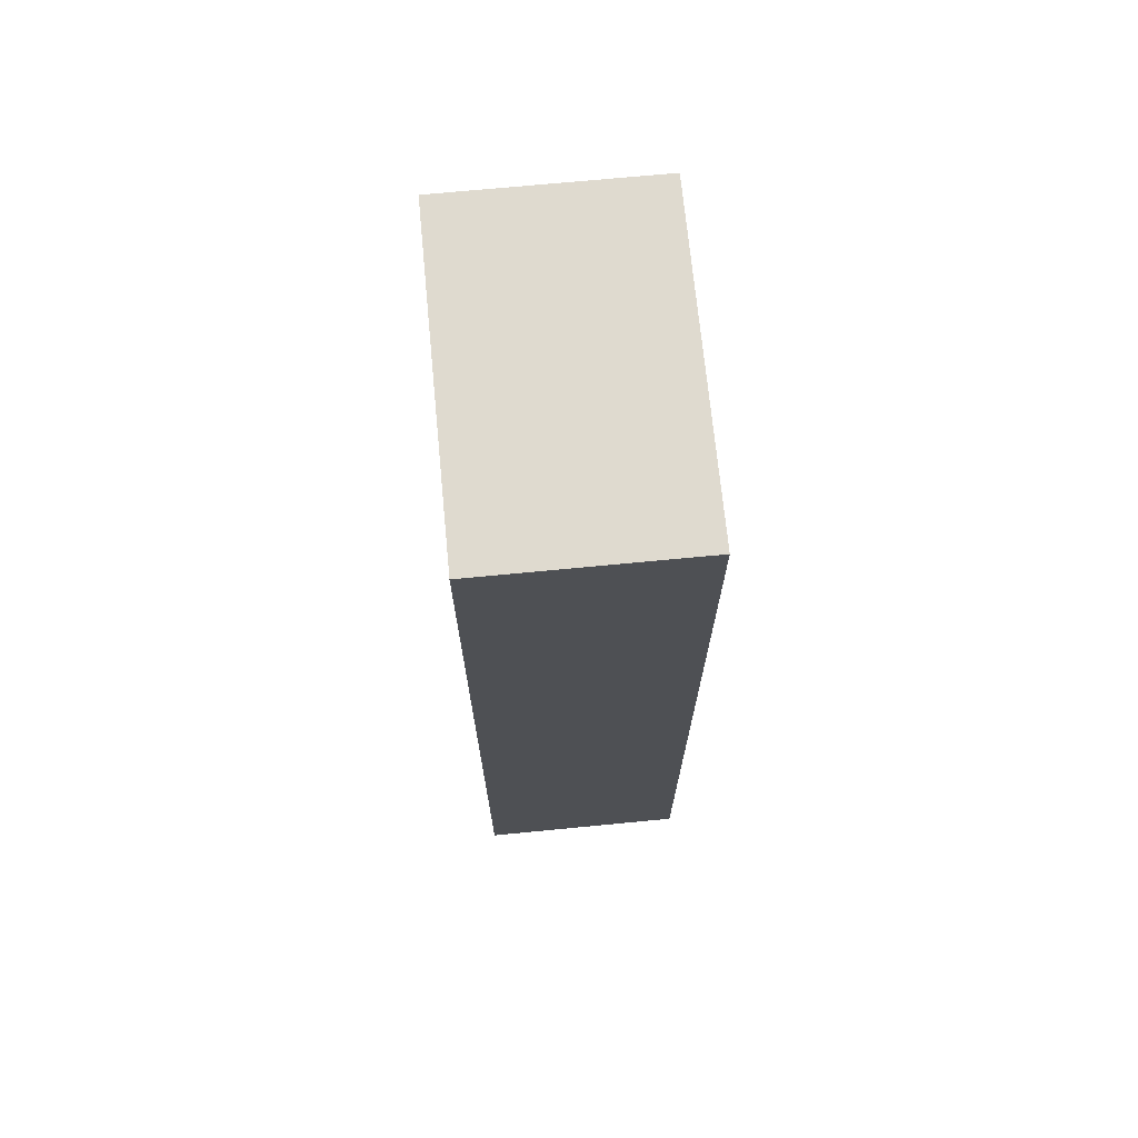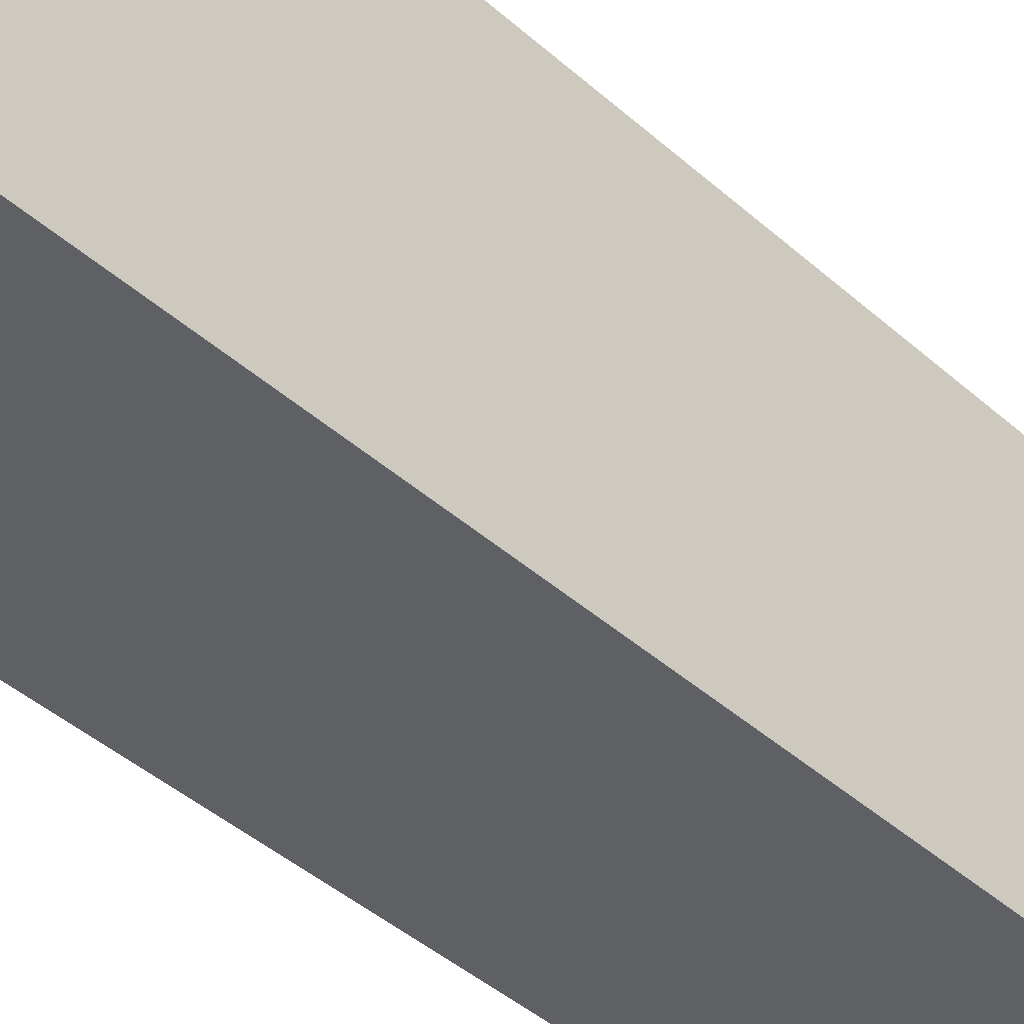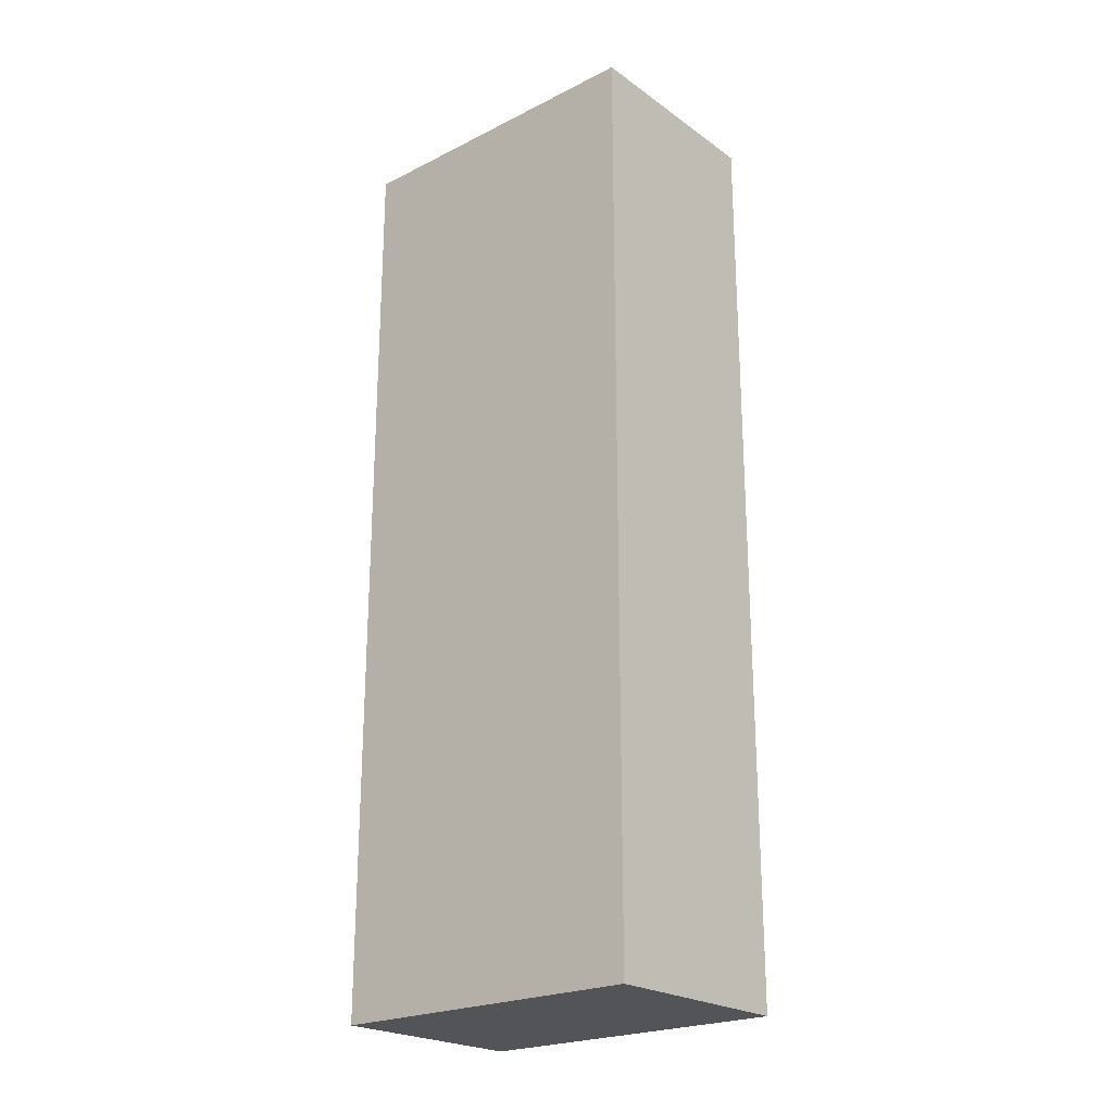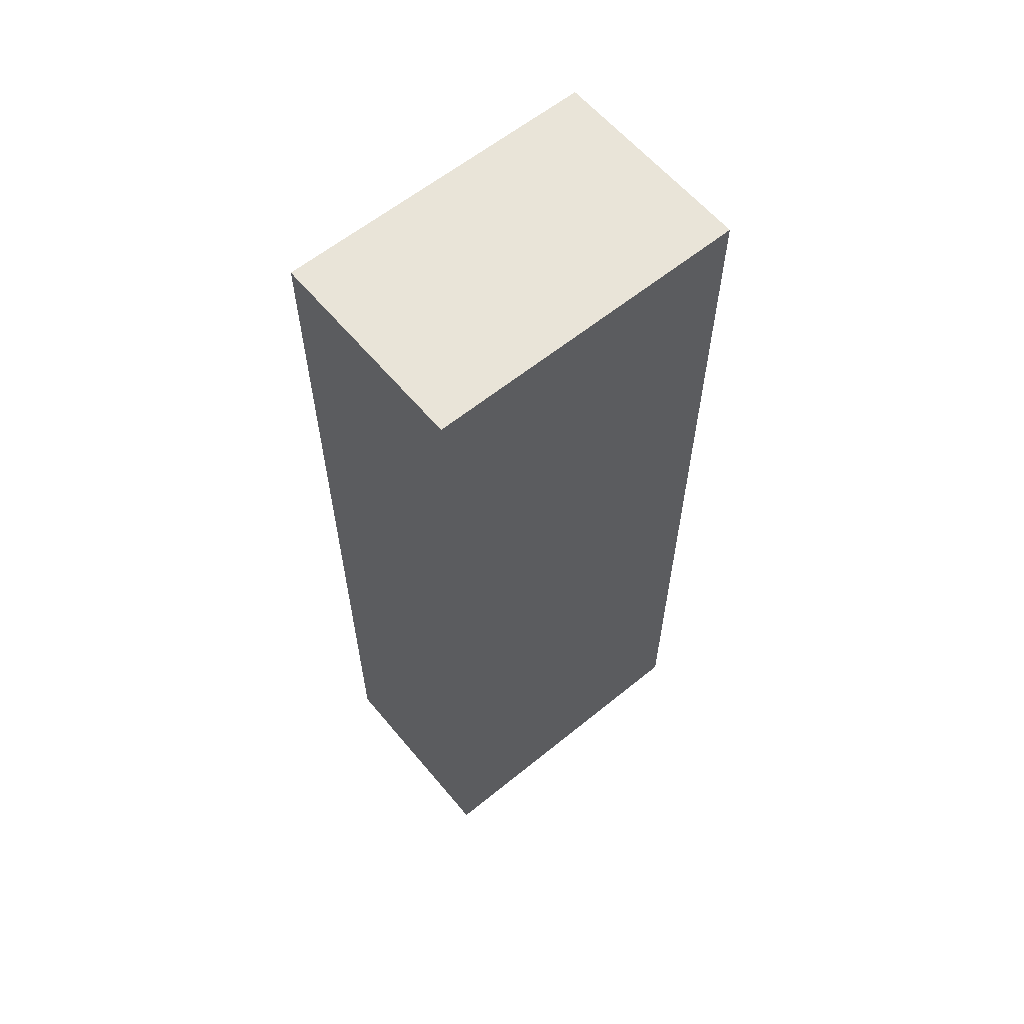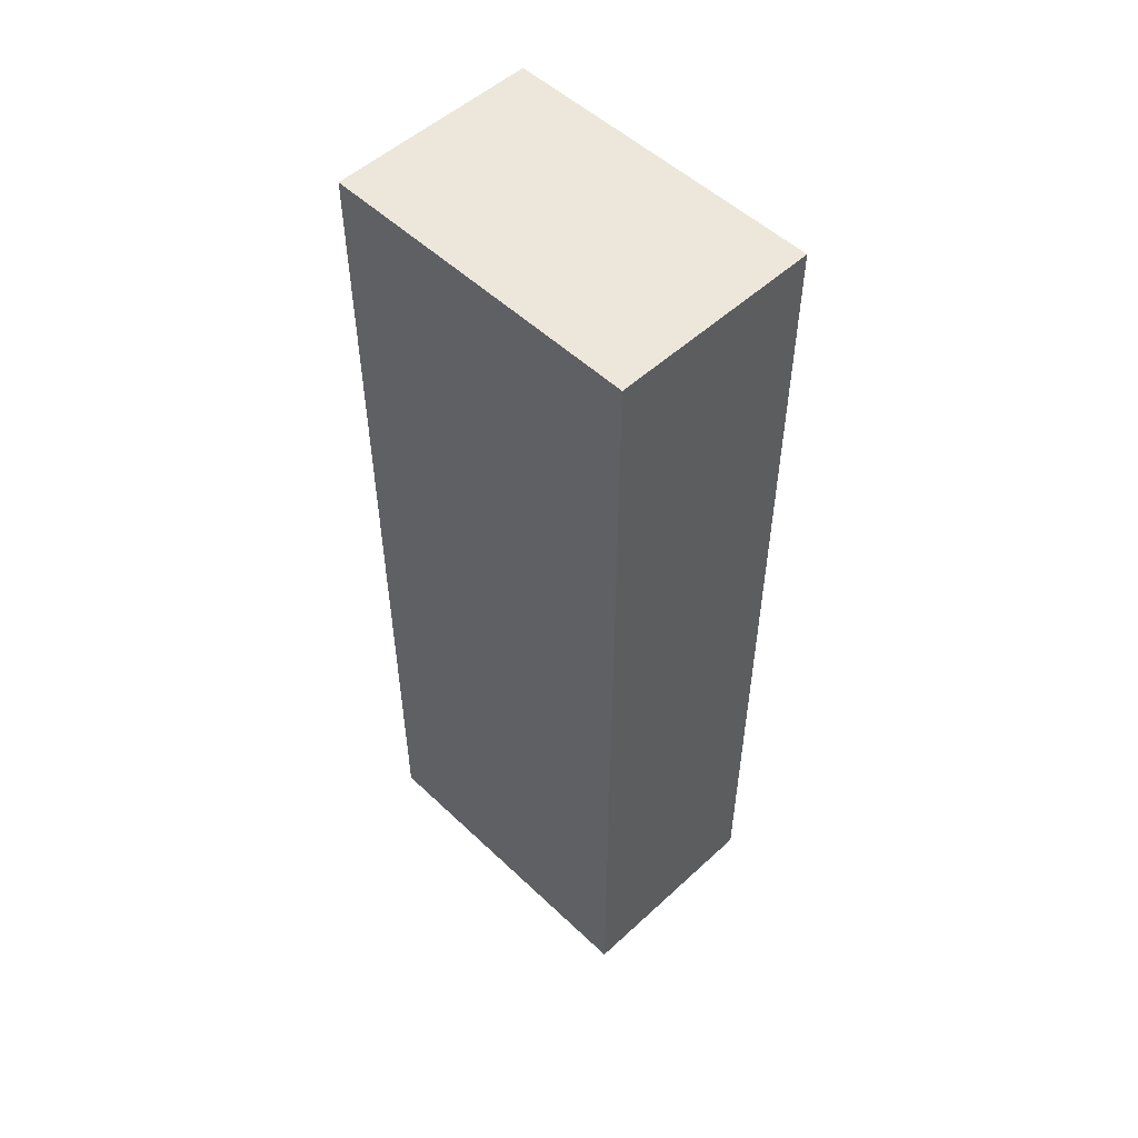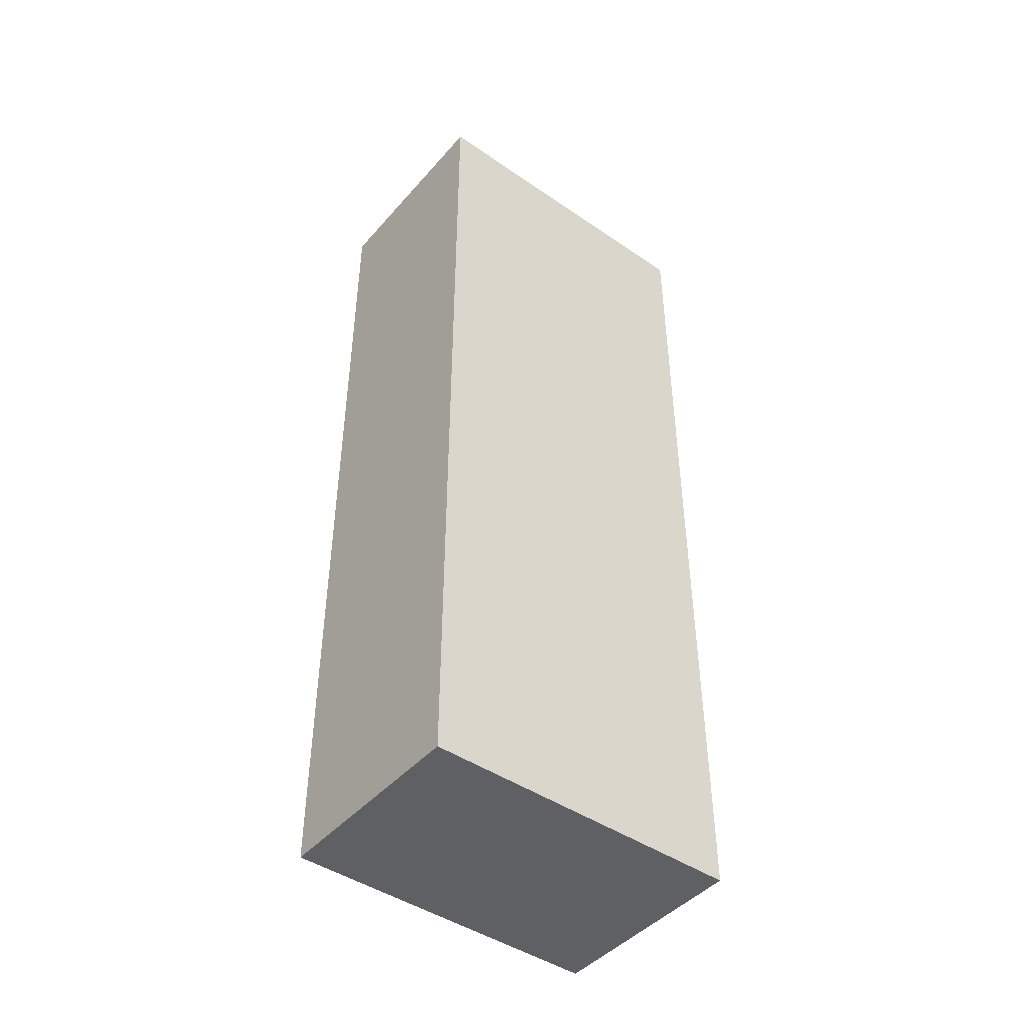
<metadata>
{"format":"obj","ext":"obj","renderer":"f3d","projection":"perspective","resolution":1024,"background":"white","views":[{"elev":70.6,"azim":174.5,"up":"+Z"},{"elev":-42.2,"azim":-136.8,"up":"+Y"},{"elev":-23.0,"azim":-49.7,"up":"+Z"},{"elev":60.6,"azim":50.3,"up":"+Z"},{"elev":52.5,"azim":-44.6,"up":"+Z"},{"elev":-45.2,"azim":-128.3,"up":"+Z"}]}
</metadata>
<code>
o
v 1.4 3.6 0
v 1.4 3.6 -4
v 1.4 4 -0.4
v 1.4 4 -0.5
v 1.4 4 -0.8
v 1.4 4 -0.9
v 1.4 4 -1.1
v 1.4 4 -1.4
v 1.4 4 -1.8
v 1.4 4 -2.1
v 1.4 4 -2.3
v 1.4 4 -2.4
v 1.4 4 -2.7
v 1.4 4 -2.8
v 1.4 4 -2.9
v 1.4 4 -3
v 1.4 4 -3.5
v 1.4 4 -3.6
v 1.4 4.1 -0.4
v 1.4 4.1 -0.5
v 1.4 4.1 -0.6
v 1.4 4.1 -1
v 1.4 4.1 -1.1
v 1.4 4.1 -1.4
v 1.4 4.1 -1.5
v 1.4 4.1 -1.7
v 1.4 4.1 -1.8
v 1.4 4.1 -2.1
v 1.4 4.1 -2.2
v 1.4 4.1 -2.4
v 1.4 4.1 -2.7
v 1.4 4.2 -0.6
v 1.4 4.2 -0.8
v 1.4 4.2 -2.1
v 1.4 4.2 -2.2
v 1.4 4.2 -2.4
v 1.4 4.2 -2.7
v 1.4 4.3 -0.4
v 1.4 4.3 -0.5
v 1.4 4.3 -0.8
v 1.4 4.3 -3.2
v 1.4 4.3 -3.3
v 1.4 4.4 -2.3
v 1.4 4.4 -2.4
v 1.4 4.4 -2.5
v 1.4 4.4 -2.6
v 1.4 4.4 -2.7
v 1.4 4.4 -2.8
v 1.4 4.4 -3.1
v 1.4 4.4 -3.2
v 1.4 4.4 -3.3
v 1.4 4.4 -3.4
v 1.4 4.5 -0.4
v 1.4 4.5 -0.5
v 1.4 4.5 -0.8
v 1.4 4.5 -1
v 1.4 4.5 -1.1
v 1.4 4.5 -1.4
v 1.4 4.5 -1.5
v 1.4 4.5 -1.6
v 1.4 4.5 -1.7
v 1.4 4.5 -1.8
v 1.4 4.5 -2.1
v 1.4 4.5 -2.4
v 1.4 4.5 -2.5
v 1.4 4.5 -2.6
v 1.4 4.5 -2.7
v 1.4 4.5 -3
v 1.4 4.5 -3.1
v 1.4 4.5 -3.2
v 1.4 4.5 -3.3
v 1.4 4.5 -3.4
v 1.4 4.5 -3.5
v 1.4 4.6 -0.5
v 1.4 4.6 -0.9
v 1.4 4.6 -1.1
v 1.4 4.6 -1.4
v 1.4 4.6 -1.6
v 1.4 4.6 -2.1
v 1.4 4.6 -2.5
v 1.4 4.6 -2.6
v 1.4 4.6 -2.9
v 1.4 4.6 -3.1
v 1.4 4.6 -3.4
v 1.4 4.6 -3.6
v 1.4 5 0
v 1.4 5 -4
v 2.3 3.6 0
v 2.3 3.6 -4
v 2.3 4 -0.4
v 2.3 4 -0.5
v 2.3 4 -0.8
v 2.3 4 -0.9
v 2.3 4 -1.1
v 2.3 4 -1.4
v 2.3 4 -1.8
v 2.3 4 -2.1
v 2.3 4 -2.3
v 2.3 4 -2.4
v 2.3 4 -2.7
v 2.3 4 -2.8
v 2.3 4 -2.9
v 2.3 4 -3
v 2.3 4 -3.5
v 2.3 4 -3.6
v 2.3 4.1 -0.4
v 2.3 4.1 -0.5
v 2.3 4.1 -0.6
v 2.3 4.1 -1
v 2.3 4.1 -1.1
v 2.3 4.1 -1.4
v 2.3 4.1 -1.5
v 2.3 4.1 -1.7
v 2.3 4.1 -1.8
v 2.3 4.1 -2.1
v 2.3 4.1 -2.2
v 2.3 4.1 -2.4
v 2.3 4.1 -2.7
v 2.3 4.2 -0.6
v 2.3 4.2 -0.8
v 2.3 4.2 -2.1
v 2.3 4.2 -2.2
v 2.3 4.2 -2.4
v 2.3 4.2 -2.7
v 2.3 4.3 -0.4
v 2.3 4.3 -0.5
v 2.3 4.3 -0.8
v 2.3 4.3 -3.2
v 2.3 4.3 -3.3
v 2.3 4.4 -2.3
v 2.3 4.4 -2.4
v 2.3 4.4 -2.5
v 2.3 4.4 -2.6
v 2.3 4.4 -2.7
v 2.3 4.4 -2.8
v 2.3 4.4 -3.1
v 2.3 4.4 -3.2
v 2.3 4.4 -3.3
v 2.3 4.4 -3.4
v 2.3 4.5 -0.4
v 2.3 4.5 -0.5
v 2.3 4.5 -0.8
v 2.3 4.5 -1
v 2.3 4.5 -1.1
v 2.3 4.5 -1.4
v 2.3 4.5 -1.5
v 2.3 4.5 -1.6
v 2.3 4.5 -1.7
v 2.3 4.5 -1.8
v 2.3 4.5 -2.1
v 2.3 4.5 -2.4
v 2.3 4.5 -2.5
v 2.3 4.5 -2.6
v 2.3 4.5 -2.7
v 2.3 4.5 -3
v 2.3 4.5 -3.1
v 2.3 4.5 -3.2
v 2.3 4.5 -3.3
v 2.3 4.5 -3.4
v 2.3 4.5 -3.5
v 2.3 4.6 -0.5
v 2.3 4.6 -0.9
v 2.3 4.6 -1.1
v 2.3 4.6 -1.4
v 2.3 4.6 -1.6
v 2.3 4.6 -2.1
v 2.3 4.6 -2.5
v 2.3 4.6 -2.6
v 2.3 4.6 -2.9
v 2.3 4.6 -3.1
v 2.3 4.6 -3.4
v 2.3 4.6 -3.6
v 2.3 5 0
v 2.3 5 -4
v 1.4 3.6 0
v 1.4 5 0
v 2.3 3.6 0
v 2.3 5 0
v 1.4 3.6 -4
v 1.4 5 -4
v 2.3 3.6 -4
v 2.3 5 -4
v 1.4 3.6 0
v 2.3 3.6 0
v 1.4 3.6 -4
v 2.3 3.6 -4
v 1.4 5 0
v 2.3 5 0
v 1.4 5 -4
v 2.3 5 -4
f 3 2 1
f 4 2 3
f 5 2 4
f 6 2 5
f 7 2 6
f 8 2 7
f 9 2 8
f 10 2 9
f 11 2 10
f 12 2 11
f 13 2 12
f 14 2 13
f 15 2 14
f 16 2 15
f 17 2 16
f 18 2 17
f 19 3 1
f 19 4 3
f 20 5 4
f 20 4 19
f 21 5 20
f 22 7 6
f 23 8 7
f 23 7 22
f 24 9 8
f 24 8 23
f 25 9 24
f 26 9 25
f 27 10 9
f 27 9 26
f 28 11 10
f 28 10 27
f 29 11 28
f 30 12 11
f 30 13 12
f 31 14 13
f 31 13 30
f 32 5 21
f 32 21 20
f 33 6 5
f 33 5 32
f 34 29 28
f 34 28 27
f 35 11 29
f 35 29 34
f 36 30 11
f 36 31 30
f 37 14 31
f 37 31 36
f 38 19 1
f 38 20 19
f 39 32 20
f 39 20 38
f 39 33 32
f 40 6 33
f 40 33 39
f 41 17 16
f 42 17 41
f 43 36 11
f 43 11 35
f 43 35 34
f 44 37 36
f 44 36 43
f 45 37 44
f 46 37 45
f 47 14 37
f 47 37 46
f 48 15 14
f 48 14 47
f 49 41 16
f 50 42 41
f 50 41 49
f 51 17 42
f 51 42 50
f 52 17 51
f 53 38 1
f 53 39 38
f 54 40 39
f 54 39 53
f 55 6 40
f 55 40 54
f 56 22 6
f 56 23 22
f 57 24 23
f 57 23 56
f 58 25 24
f 58 24 57
f 59 26 25
f 59 25 58
f 60 26 59
f 61 27 26
f 61 26 60
f 62 34 27
f 62 27 61
f 62 43 34
f 62 44 43
f 63 44 62
f 64 45 44
f 64 44 63
f 65 46 45
f 65 45 64
f 66 47 46
f 66 46 65
f 67 48 47
f 67 47 66
f 68 49 16
f 68 16 15
f 69 50 49
f 69 49 68
f 70 51 50
f 70 50 69
f 71 52 51
f 71 51 70
f 72 17 52
f 72 52 71
f 73 18 17
f 73 17 72
f 74 55 54
f 74 54 53
f 75 6 55
f 75 55 74
f 75 56 6
f 75 57 56
f 76 58 57
f 76 57 75
f 77 60 59
f 77 58 76
f 77 59 58
f 78 61 60
f 78 60 77
f 78 63 62
f 78 62 61
f 79 64 63
f 79 63 78
f 79 65 64
f 80 66 65
f 80 65 79
f 81 67 66
f 81 66 80
f 82 68 15
f 82 67 81
f 82 48 67
f 82 69 68
f 82 15 48
f 83 72 71
f 83 69 82
f 83 71 70
f 83 70 69
f 84 73 72
f 84 72 83
f 85 2 18
f 85 73 84
f 85 18 73
f 86 84 83
f 86 82 81
f 86 85 84
f 86 53 1
f 86 80 79
f 86 77 76
f 86 76 75
f 86 75 74
f 86 79 78
f 86 74 53
f 86 81 80
f 86 83 82
f 86 78 77
f 87 2 85
f 87 85 86
f 88 89 90
f 90 89 91
f 91 89 92
f 92 89 93
f 93 89 94
f 94 89 95
f 95 89 96
f 96 89 97
f 97 89 98
f 98 89 99
f 99 89 100
f 100 89 101
f 101 89 102
f 102 89 103
f 103 89 104
f 104 89 105
f 88 90 106
f 90 91 106
f 91 92 107
f 106 91 107
f 107 92 108
f 93 94 109
f 94 95 110
f 109 94 110
f 95 96 111
f 110 95 111
f 111 96 112
f 112 96 113
f 96 97 114
f 113 96 114
f 97 98 115
f 114 97 115
f 115 98 116
f 98 99 117
f 99 100 117
f 100 101 118
f 117 100 118
f 108 92 119
f 107 108 119
f 92 93 120
f 119 92 120
f 115 116 121
f 114 115 121
f 116 98 122
f 121 116 122
f 98 117 123
f 117 118 123
f 118 101 124
f 123 118 124
f 88 106 125
f 106 107 125
f 107 119 126
f 125 107 126
f 119 120 126
f 120 93 127
f 126 120 127
f 103 104 128
f 128 104 129
f 98 123 130
f 122 98 130
f 121 122 130
f 123 124 131
f 130 123 131
f 131 124 132
f 132 124 133
f 124 101 134
f 133 124 134
f 101 102 135
f 134 101 135
f 103 128 136
f 128 129 137
f 136 128 137
f 129 104 138
f 137 129 138
f 138 104 139
f 88 125 140
f 125 126 140
f 126 127 141
f 140 126 141
f 127 93 142
f 141 127 142
f 93 109 143
f 109 110 143
f 110 111 144
f 143 110 144
f 111 112 145
f 144 111 145
f 112 113 146
f 145 112 146
f 146 113 147
f 113 114 148
f 147 113 148
f 114 121 149
f 148 114 149
f 121 130 149
f 130 131 149
f 149 131 150
f 131 132 151
f 150 131 151
f 132 133 152
f 151 132 152
f 133 134 153
f 152 133 153
f 134 135 154
f 153 134 154
f 103 136 155
f 102 103 155
f 136 137 156
f 155 136 156
f 137 138 157
f 156 137 157
f 138 139 158
f 157 138 158
f 139 104 159
f 158 139 159
f 104 105 160
f 159 104 160
f 141 142 161
f 140 141 161
f 142 93 162
f 161 142 162
f 93 143 162
f 143 144 162
f 144 145 163
f 162 144 163
f 146 147 164
f 163 145 164
f 145 146 164
f 147 148 165
f 164 147 165
f 149 150 165
f 148 149 165
f 150 151 166
f 165 150 166
f 151 152 166
f 152 153 167
f 166 152 167
f 153 154 168
f 167 153 168
f 102 155 169
f 168 154 169
f 154 135 169
f 155 156 169
f 135 102 169
f 158 159 170
f 169 156 170
f 157 158 170
f 156 157 170
f 159 160 171
f 170 159 171
f 105 89 172
f 171 160 172
f 160 105 172
f 170 171 173
f 168 169 173
f 171 172 173
f 88 140 173
f 166 167 173
f 163 164 173
f 162 163 173
f 161 162 173
f 165 166 173
f 140 161 173
f 167 168 173
f 169 170 173
f 164 165 173
f 172 89 174
f 173 172 174
f 177 176 175
f 178 176 177
f 179 180 181
f 181 180 182
f 185 184 183
f 186 184 185
f 187 188 189
f 189 188 190

</code>
